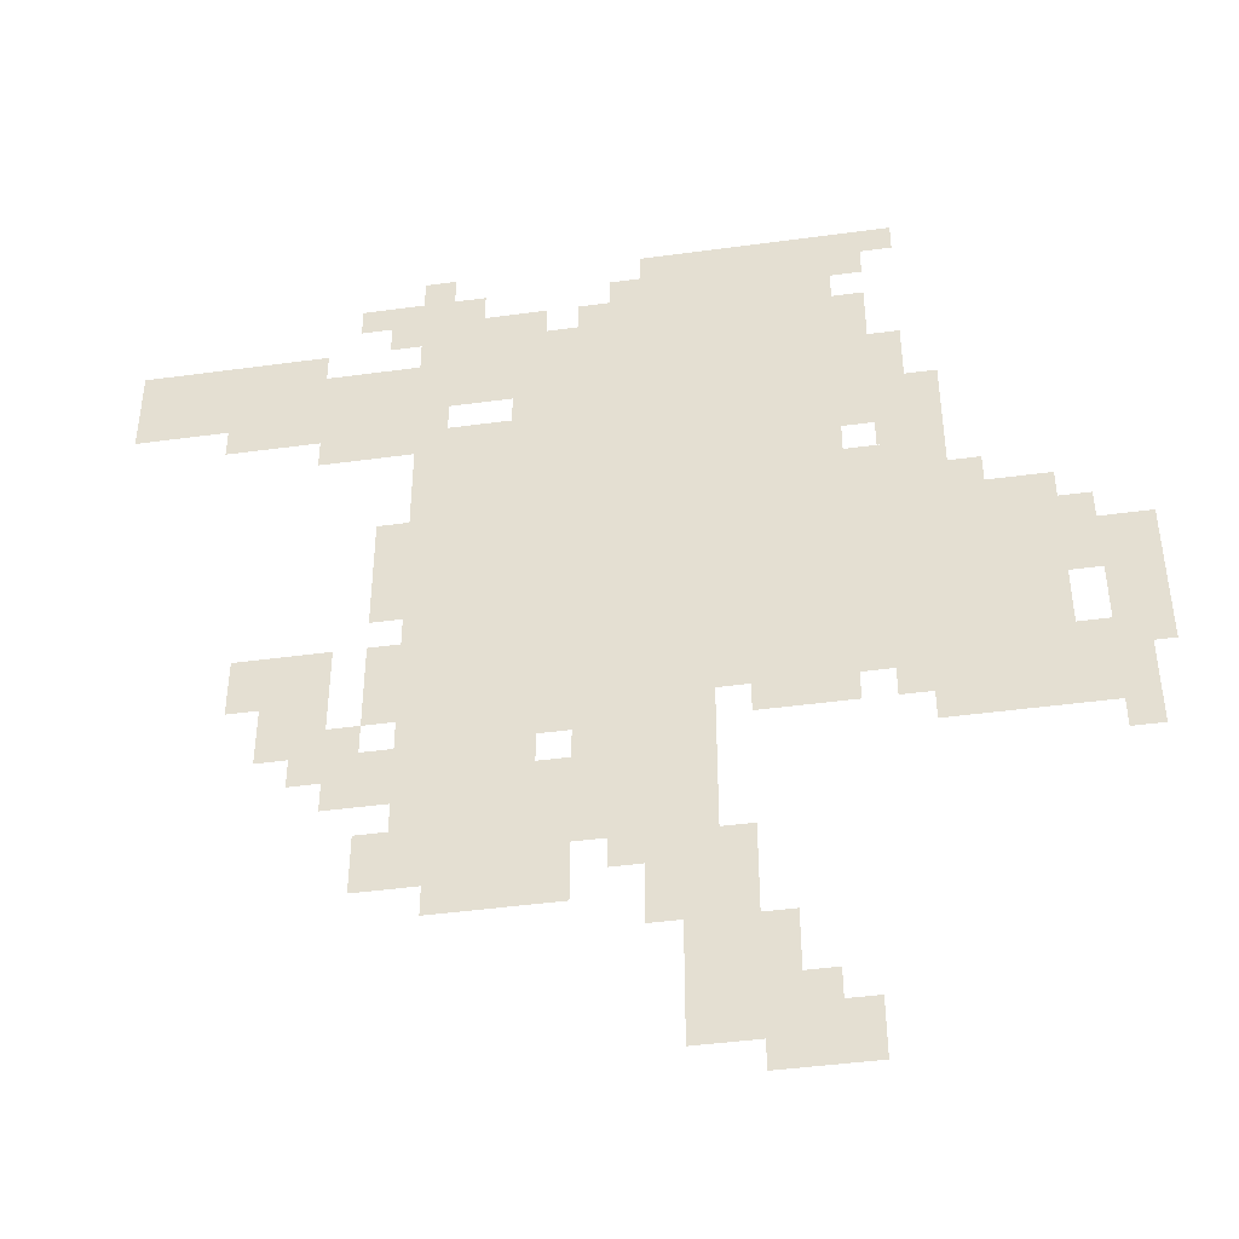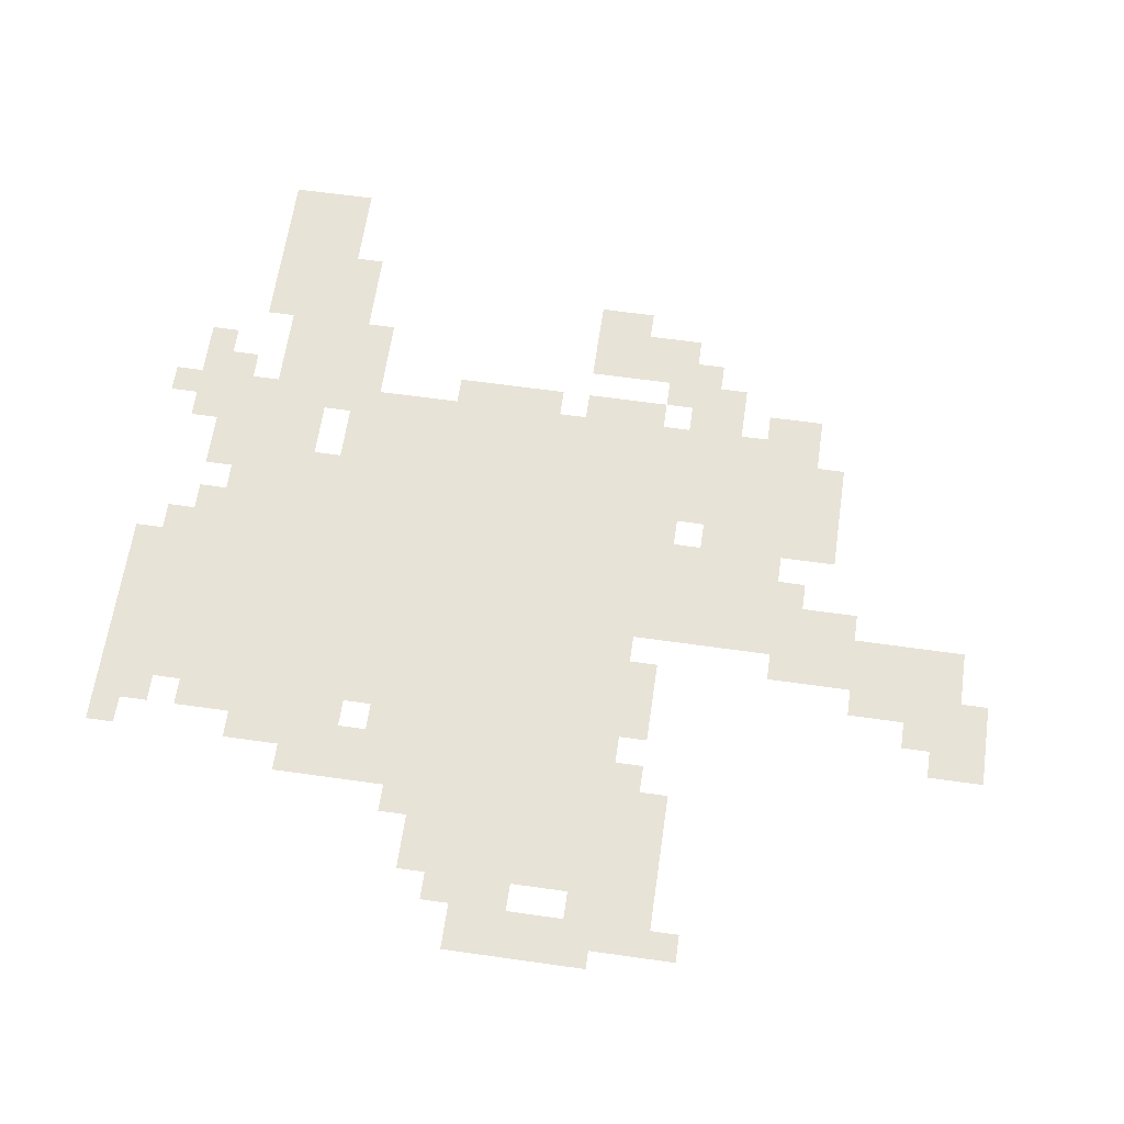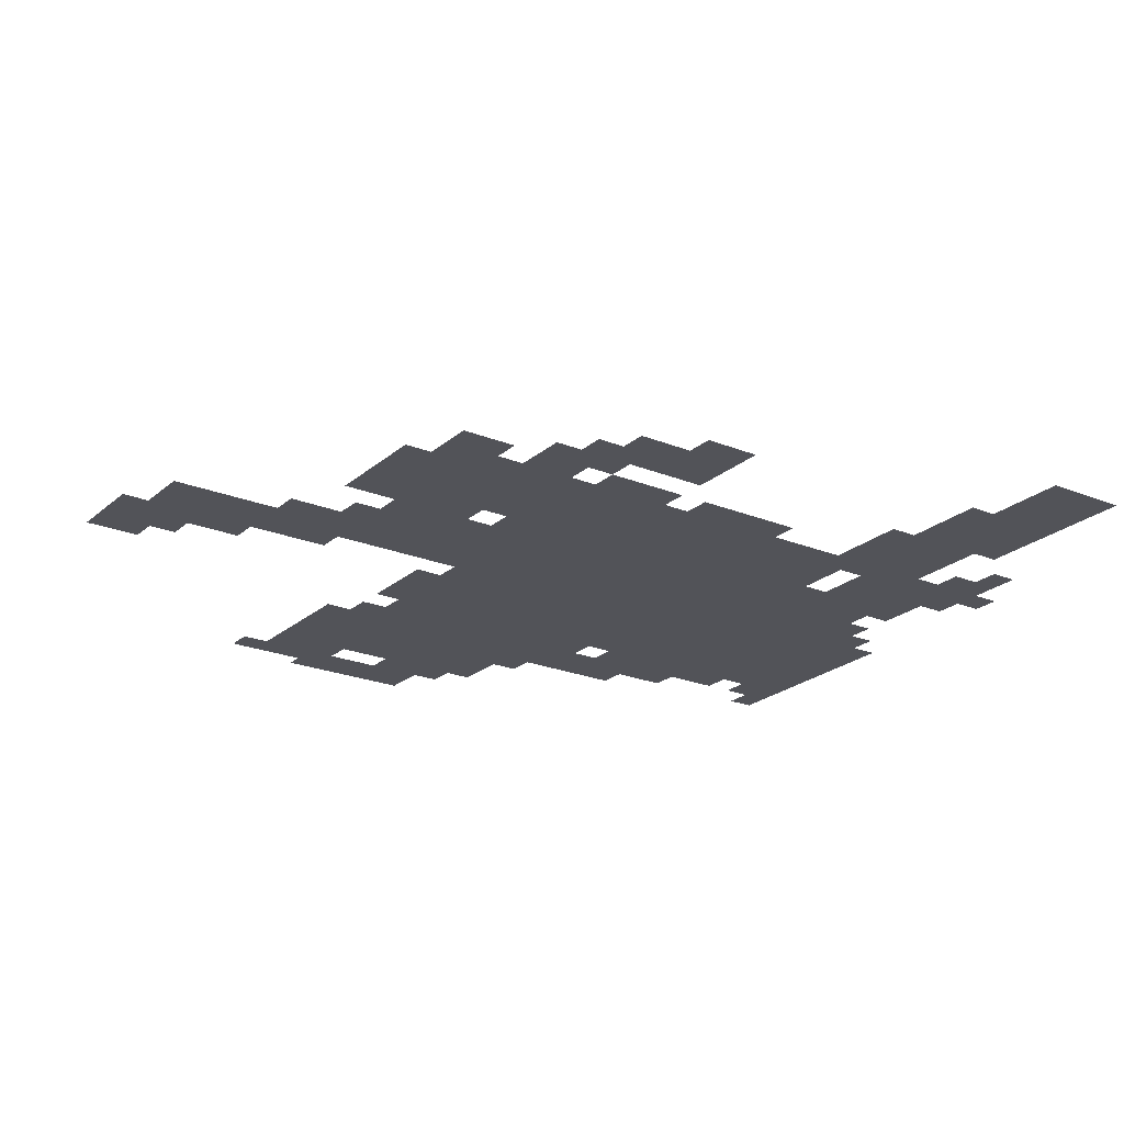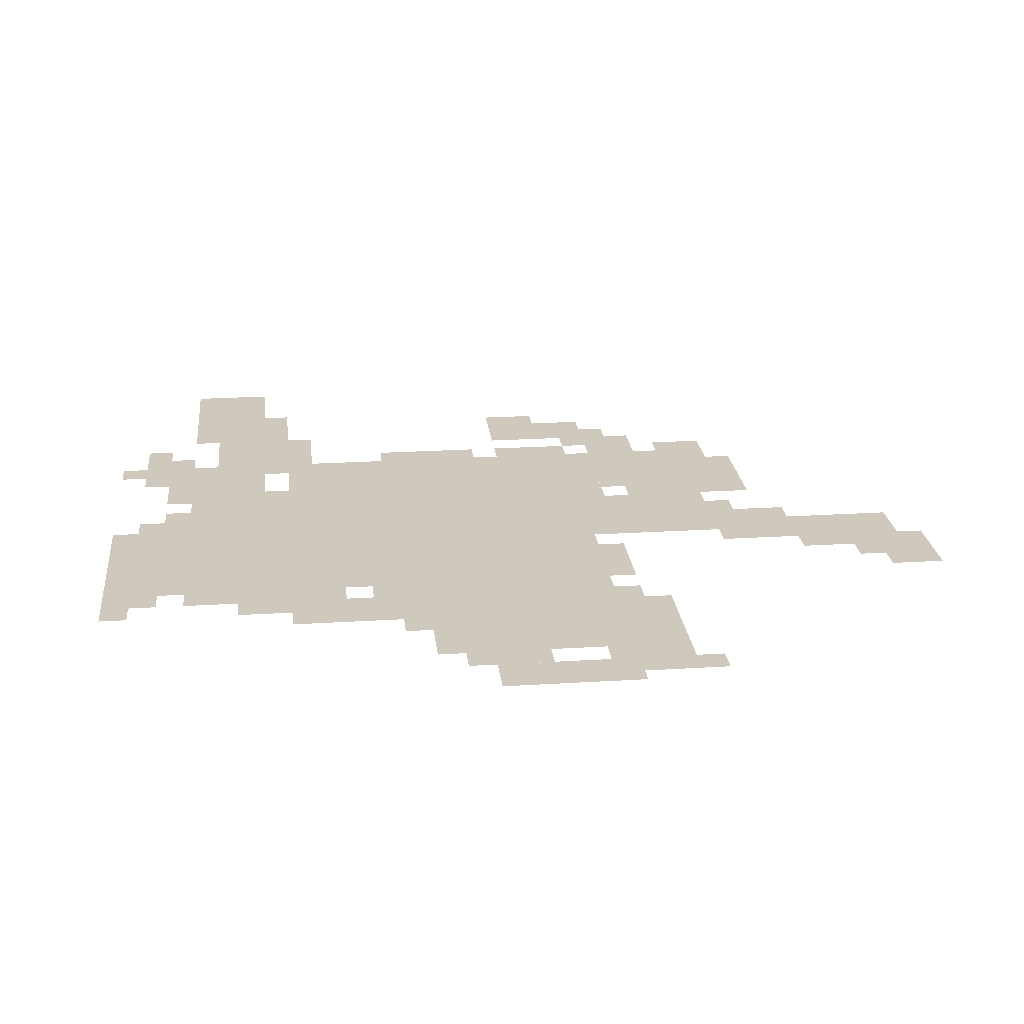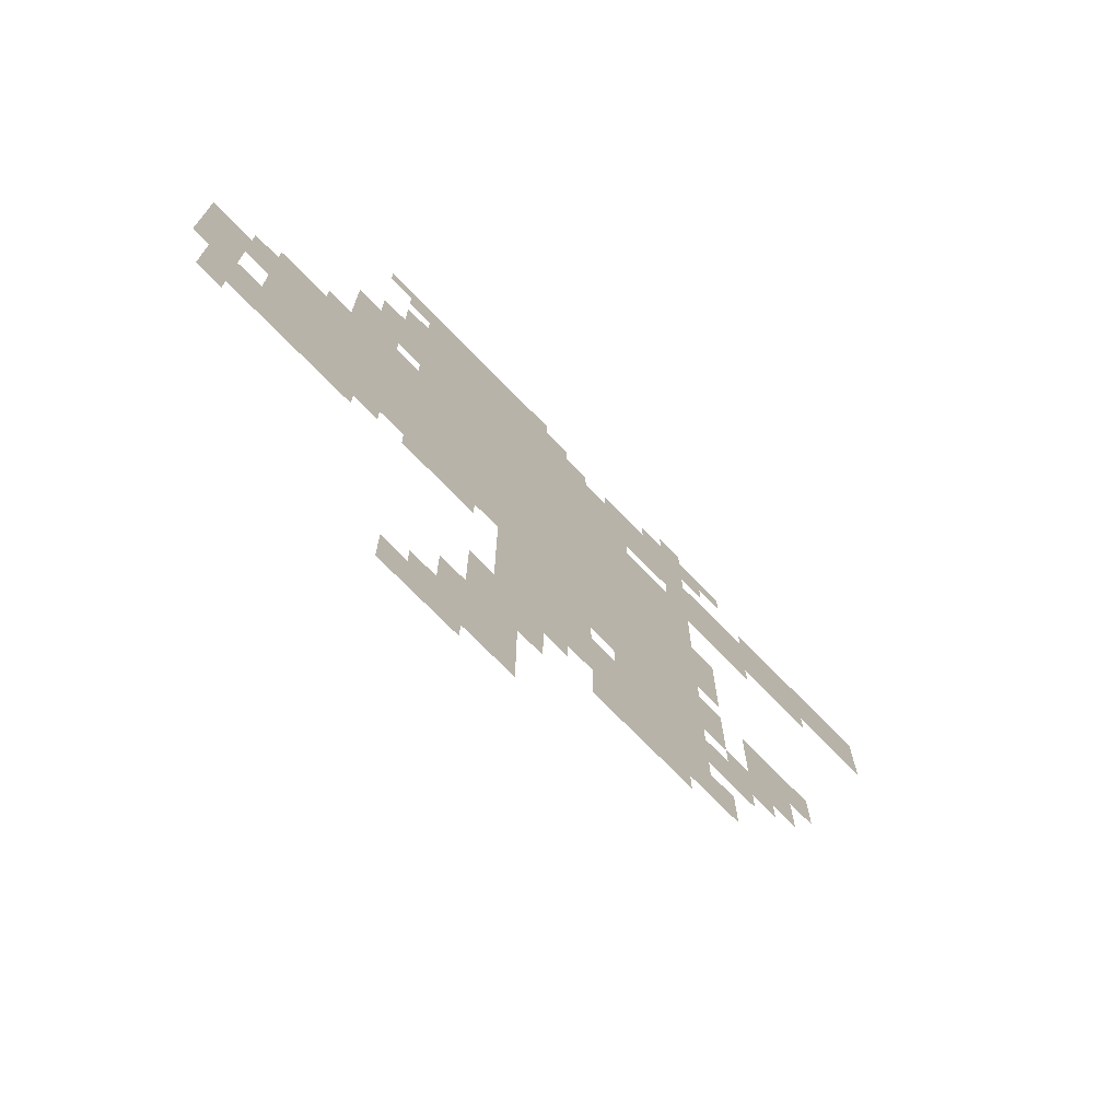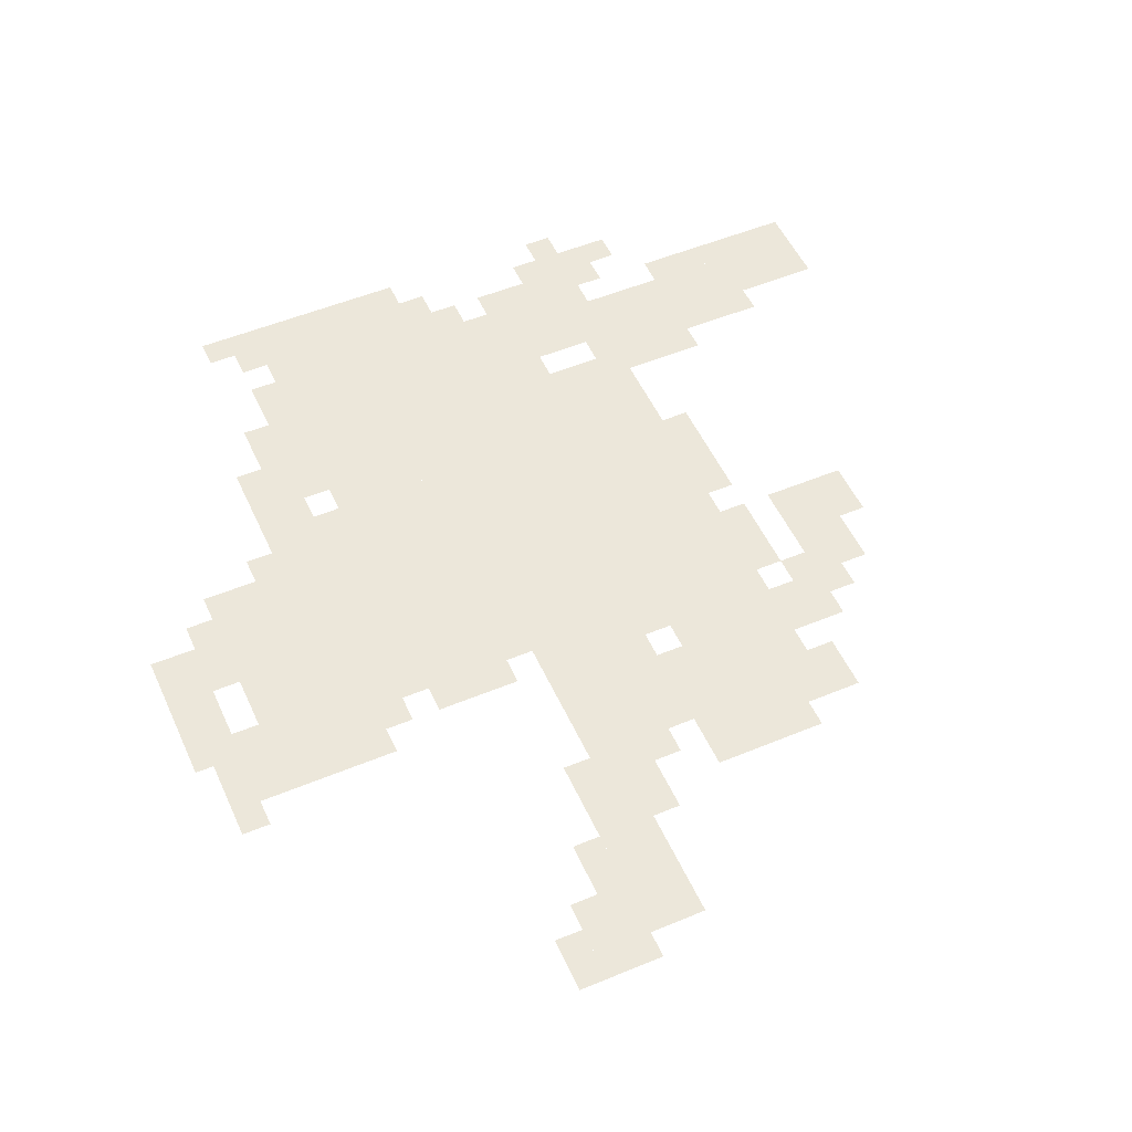
<metadata>
{"format":"obj","ext":"obj","renderer":"f3d","projection":"perspective","resolution":1024,"background":"white","views":[{"elev":-44.1,"azim":-170.9,"up":"+Y"},{"elev":62.4,"azim":-81.8,"up":"+Z"},{"elev":-22.6,"azim":55.1,"up":"+Z"},{"elev":22.5,"azim":-96.2,"up":"+Z"},{"elev":-73.8,"azim":-45.6,"up":"+Y"},{"elev":52.2,"azim":-24.1,"up":"+Z"}]}
</metadata>
<code>
g heichao-mesh
v -288 415 0
v -288 703 0
v -800 703 0
v -800 415 0
v -384 703 0
v -384 927 0
v -704 927 0
v -704 703 0
v -512 927 0
v -512 1023 0
v -704 1023 0
v -704 927 0
v -288 255 0
v -288 351 0
v -448 351 0
v -448 255 0
v -800 479 0
v -800 639 0
v -896 639 0
v -896 479 0
v -192 831 0
v -192 895 0
v -384 895 0
v -384 831 0
v 0 831 0
v 0 895 0
v -192 895 0
v -192 831 0
v -800 351 0
v -800 479 0
v -896 479 0
v -896 351 0
v -448 255 0
v -448 351 0
v -576 351 0
v -576 255 0
v -288 703 0
v -288 799 0
v -384 799 0
v -384 703 0
v -160 383 0
v -160 511 0
v -224 511 0
v -224 383 0
v -320 191 0
v -320 255 0
v -448 255 0
v -448 191 0
v -544 127 0
v -544 255 0
v -608 255 0
v -608 127 0
v -704 735 0
v -704 863 0
v -768 863 0
v -768 735 0
v -256 927 0
v -256 991 0
v -352 991 0
v -352 927 0
v -608 0 0
v -608 95 0
v -672 95 0
v -672 0 0
v -544 31 0
v -544 127 0
v -608 127 0
v -608 31 0
v -928 479 0
v -928 575 0
v -981 575 0
v -981 479 0
v -288 383 0
v -288 415 0
v -448 415 0
v -448 383 0
v -192 351 0
v -192 383 0
v -320 383 0
v -320 351 0
v -896 351 0
v -896 415 0
v -960 415 0
v -960 351 0
v -96 799 0
v -96 831 0
v -224 831 0
v -224 799 0
v -448 383 0
v -448 415 0
v -576 415 0
v -576 383 0
v -928 415 0
v -928 479 0
v -981 479 0
v -981 415 0
v -96 895 0
v -96 927 0
v -192 927 0
v -192 895 0
v -224 799 0
v -224 831 0
v -320 831 0
v -320 799 0
v -320 351 0
v -320 383 0
v -416 383 0
v -416 351 0
v 0 895 0
v 0 927 0
v -96 927 0
v -96 895 0
v -480 927 0
v -480 991 0
v -512 991 0
v -512 927 0
v -704 863 0
v -704 927 0
v -736 927 0
v -736 863 0
v -352 927 0
v -352 959 0
v -416 959 0
v -416 927 0
v -608 383 0
v -608 415 0
v -672 415 0
v -672 383 0
v -512 191 0
v -512 255 0
v -544 255 0
v -544 191 0
v -704 959 0
v -704 1023 0
v -736 1023 0
v -736 959 0
v -256 223 0
v -256 287 0
v -288 287 0
v -288 223 0
v -608 95 0
v -608 159 0
v -640 159 0
v -640 95 0
v -672 0 0
v -672 63 0
v -704 63 0
v -704 0 0
v -128 447 0
v -128 511 0
v -160 511 0
v -160 447 0
v -736 383 0
v -736 415 0
v -800 415 0
v -800 383 0
v -224 319 0
v -224 351 0
v -288 351 0
v -288 319 0
v -256 447 0
v -256 511 0
v -288 511 0
v -288 447 0
v -768 735 0
v -768 799 0
v -800 799 0
v -800 735 0
v -256 543 0
v -256 607 0
v -288 607 0
v -288 543 0
v -448 351 0
v -448 383 0
v -512 383 0
v -512 351 0
v -288 895 0
v -288 927 0
v -352 927 0
v -352 895 0
v -512 351 0
v -512 383 0
v -576 383 0
v -576 351 0
v -192 767 0
v -192 799 0
v -256 799 0
v -256 767 0
v -896 543 0
v -896 607 0
v -928 607 0
v -928 543 0
v -256 607 0
v -256 671 0
v -288 671 0
v -288 607 0
v -736 703 0
v -736 735 0
v -768 735 0
v -768 703 0
v -448 927 0
v -448 959 0
v -480 959 0
v -480 927 0
v -800 639 0
v -800 671 0
v -832 671 0
v -832 639 0
v -896 415 0
v -896 447 0
v -928 447 0
v -928 415 0
v -768 351 0
v -768 383 0
v -800 383 0
v -800 351 0
v -928 319 0
v -928 351 0
v -960 351 0
v -960 319 0
v -480 223 0
v -480 255 0
v -512 255 0
v -512 223 0
v -224 383 0
v -224 415 0
v -256 415 0
v -256 383 0
v -288 223 0
v -288 255 0
v -320 255 0
v -320 223 0
v -224 959 0
v -224 991 0
v -256 991 0
v -256 959 0
v -768 703 0
v -768 735 0
v -800 735 0
v -800 703 0
v -896 511 0
v -896 543 0
v -928 543 0
v -928 511 0
v -352 895 0
v -352 927 0
v -384 927 0
v -384 895 0
v -256 767 0
v -256 799 0
v -288 799 0
v -288 767 0
v -256 415 0
v -256 447 0
v -288 447 0
v -288 415 0
v -288 991 0
v -288 1023 0
v -320 1023 0
v -320 991 0
v -736 991 0
v -736 1023 0
v -768 1023 0
v -768 991 0
v -672 383 0
v -672 415 0
v -704 415 0
v -704 383 0
v -512 159 0
v -512 191 0
v -544 191 0
v -544 159 0
g heichao-mesh_0
f 3 2 1
f 1 4 3
f 7 6 5
f 5 8 7
f 11 10 9
f 9 12 11
f 15 14 13
f 13 16 15
f 19 18 17
f 17 20 19
f 23 22 21
f 21 24 23
f 27 26 25
f 25 28 27
f 31 30 29
f 29 32 31
f 35 34 33
f 33 36 35
f 39 38 37
f 37 40 39
f 43 42 41
f 41 44 43
f 47 46 45
f 45 48 47
f 51 50 49
f 49 52 51
f 55 54 53
f 53 56 55
f 59 58 57
f 57 60 59
f 63 62 61
f 61 64 63
f 67 66 65
f 65 68 67
f 71 70 69
f 69 72 71
f 75 74 73
f 73 76 75
f 79 78 77
f 77 80 79
f 83 82 81
f 81 84 83
f 87 86 85
f 85 88 87
f 91 90 89
f 89 92 91
f 95 94 93
f 93 96 95
f 99 98 97
f 97 100 99
f 103 102 101
f 101 104 103
f 107 106 105
f 105 108 107
f 111 110 109
f 109 112 111
f 115 114 113
f 113 116 115
f 119 118 117
f 117 120 119
f 123 122 121
f 121 124 123
f 127 126 125
f 125 128 127
f 131 130 129
f 129 132 131
f 135 134 133
f 133 136 135
f 139 138 137
f 137 140 139
f 143 142 141
f 141 144 143
f 147 146 145
f 145 148 147
f 151 150 149
f 149 152 151
f 155 154 153
f 153 156 155
f 159 158 157
f 157 160 159
f 163 162 161
f 161 164 163
f 167 166 165
f 165 168 167
f 171 170 169
f 169 172 171
f 175 174 173
f 173 176 175
f 179 178 177
f 177 180 179
f 183 182 181
f 181 184 183
f 187 186 185
f 185 188 187
f 191 190 189
f 189 192 191
f 195 194 193
f 193 196 195
f 199 198 197
f 197 200 199
f 203 202 201
f 201 204 203
f 207 206 205
f 205 208 207
f 211 210 209
f 209 212 211
f 215 214 213
f 213 216 215
f 219 218 217
f 217 220 219
f 223 222 221
f 221 224 223
f 227 226 225
f 225 228 227
f 231 230 229
f 229 232 231
f 235 234 233
f 233 236 235
f 239 238 237
f 237 240 239
f 243 242 241
f 241 244 243
f 247 246 245
f 245 248 247
f 251 250 249
f 249 252 251
f 255 254 253
f 253 256 255
f 259 258 257
f 257 260 259
f 263 262 261
f 261 264 263
f 267 266 265
f 265 268 267
f 271 270 269
f 269 272 271

</code>
